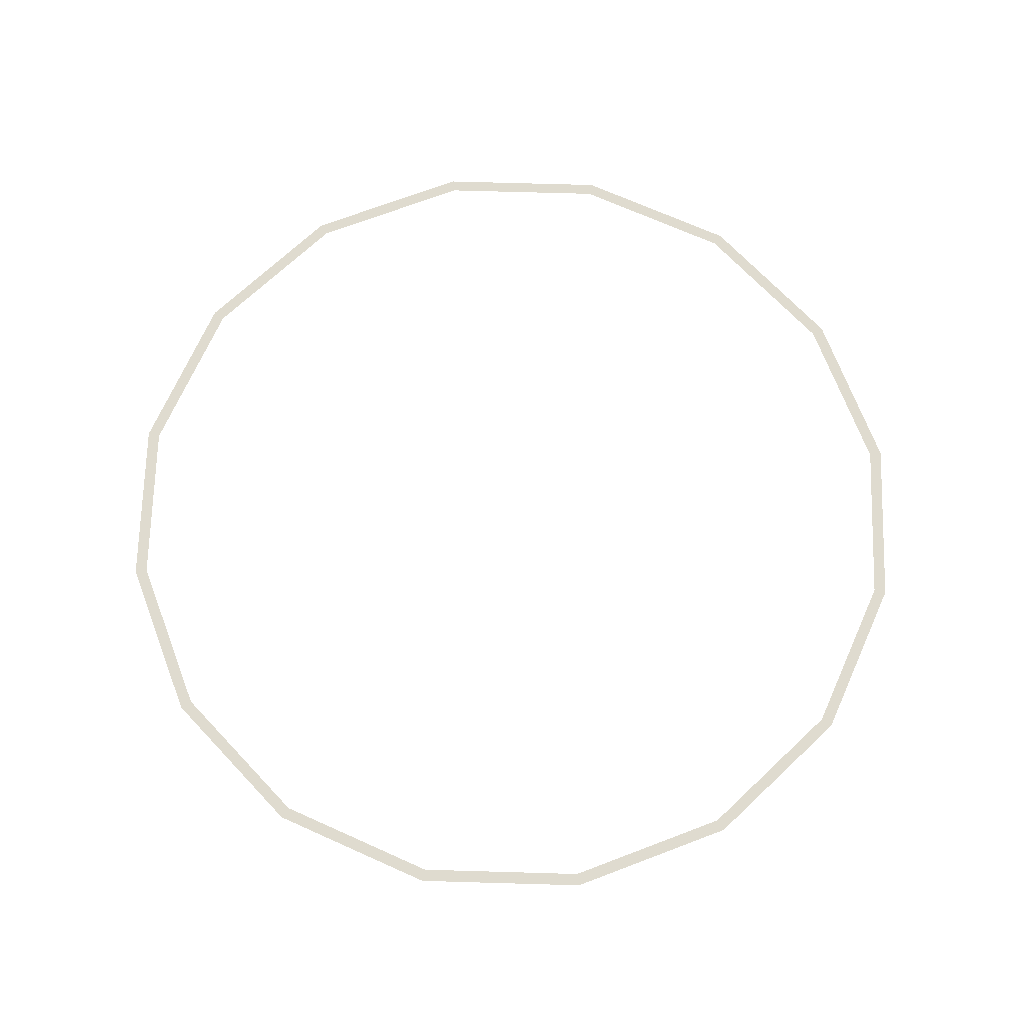
<metadata>
{"format":"obj","ext":"obj","renderer":"f3d","projection":"perspective","resolution":1024,"background":"white","views":[{"elev":70.3,"azim":-122.1,"up":"+Y"}]}
</metadata>
<code>
v  7.391 0 -3.062
v  8 0 -0
v  7.772 0 0
v  7.18 0 -2.974
v  5.657 0 -5.657
v  5.496 0 -5.496
v  3.062 0 -7.391
v  2.974 0 -7.18
v  -0 0 -8
v  -0 0 -7.772
v  -3.062 0 -7.391
v  -2.974 0 -7.18
v  -5.657 0 -5.657
v  -5.496 0 -5.496
v  -7.391 0 -3.062
v  -7.18 0 -2.974
v  -8 0 -0
v  -7.772 0 -0
v  -7.391 0 3.062
v  -7.18 0 2.974
v  -5.657 0 5.657
v  -5.496 0 5.496
v  -3.062 0 7.391
v  -2.974 0 7.18
v  0 0 8
v  0 0 7.772
v  3.062 0 7.391
v  2.974 0 7.18
v  5.657 0 5.657
v  5.496 0 5.496
v  7.391 0 3.062
v  7.18 0 2.974
g Cylinder001
f 1 2 3 4
f 5 1 4 6
f 7 5 6 8
f 9 7 8 10
f 11 9 10 12
f 13 11 12 14
f 15 13 14 16
f 17 15 16 18
f 19 17 18 20
f 21 19 20 22
f 23 21 22 24
f 25 23 24 26
f 27 25 26 28
f 29 27 28 30
f 31 29 30 32
f 2 31 32 3

</code>
